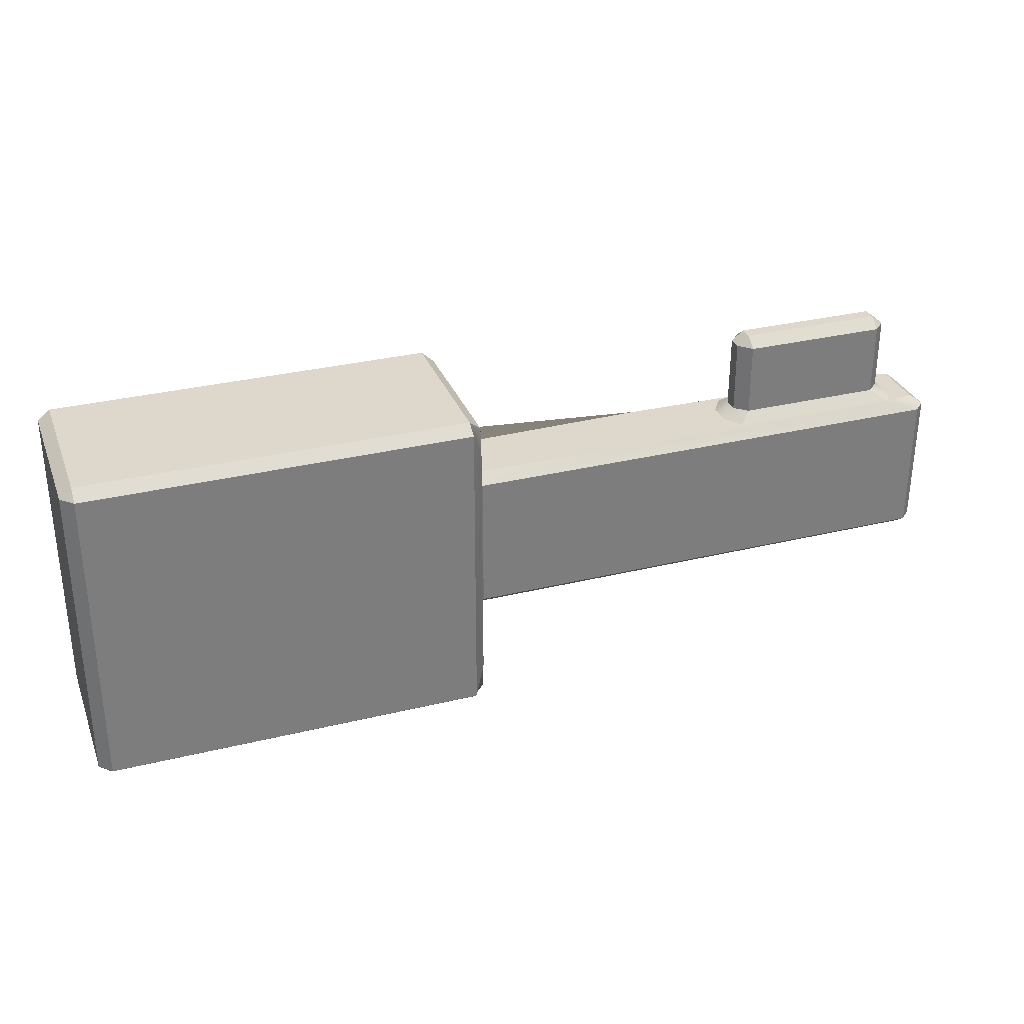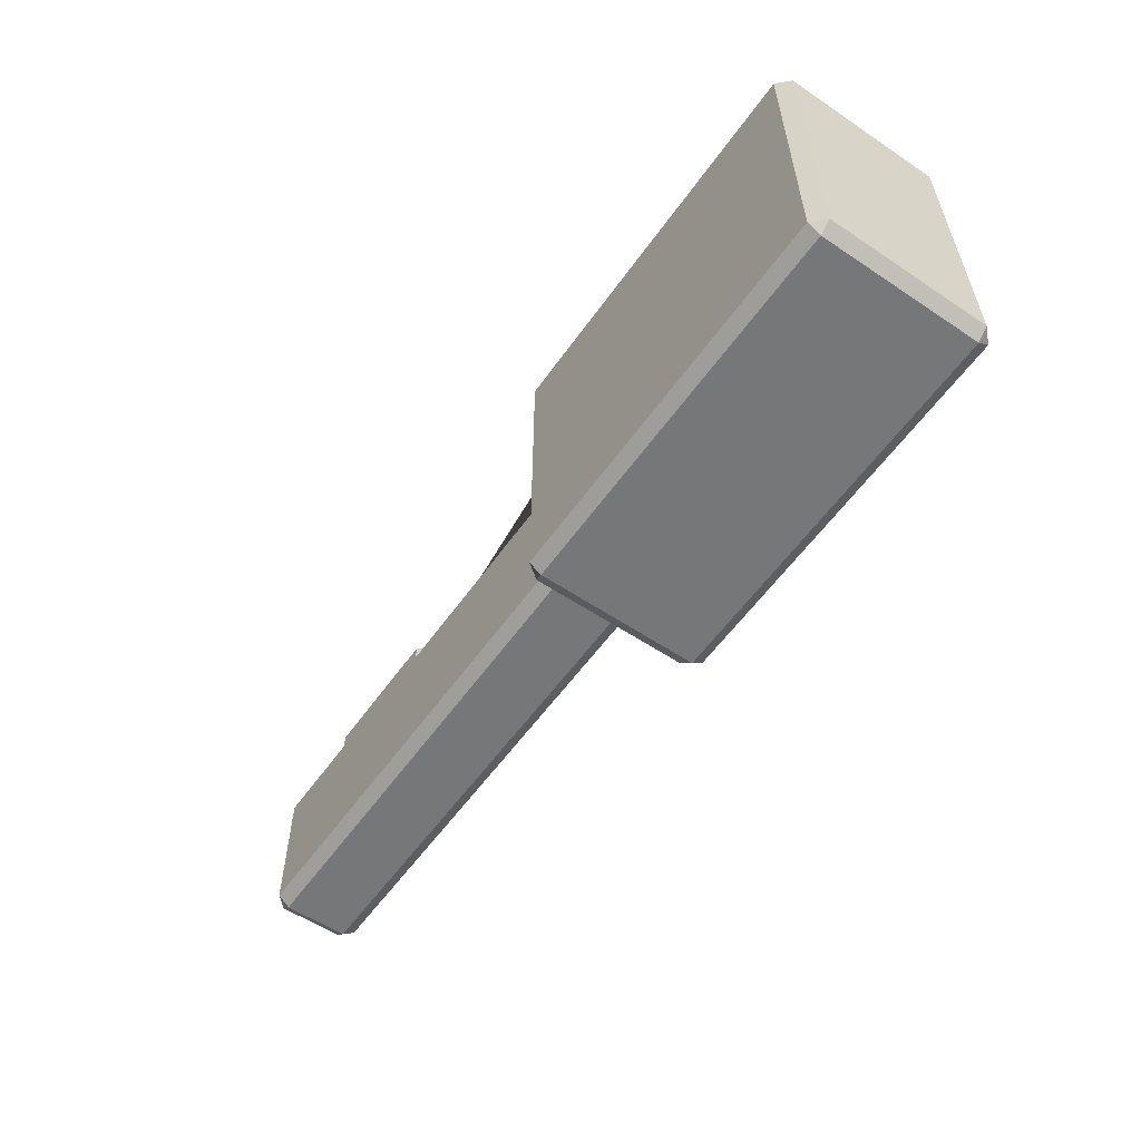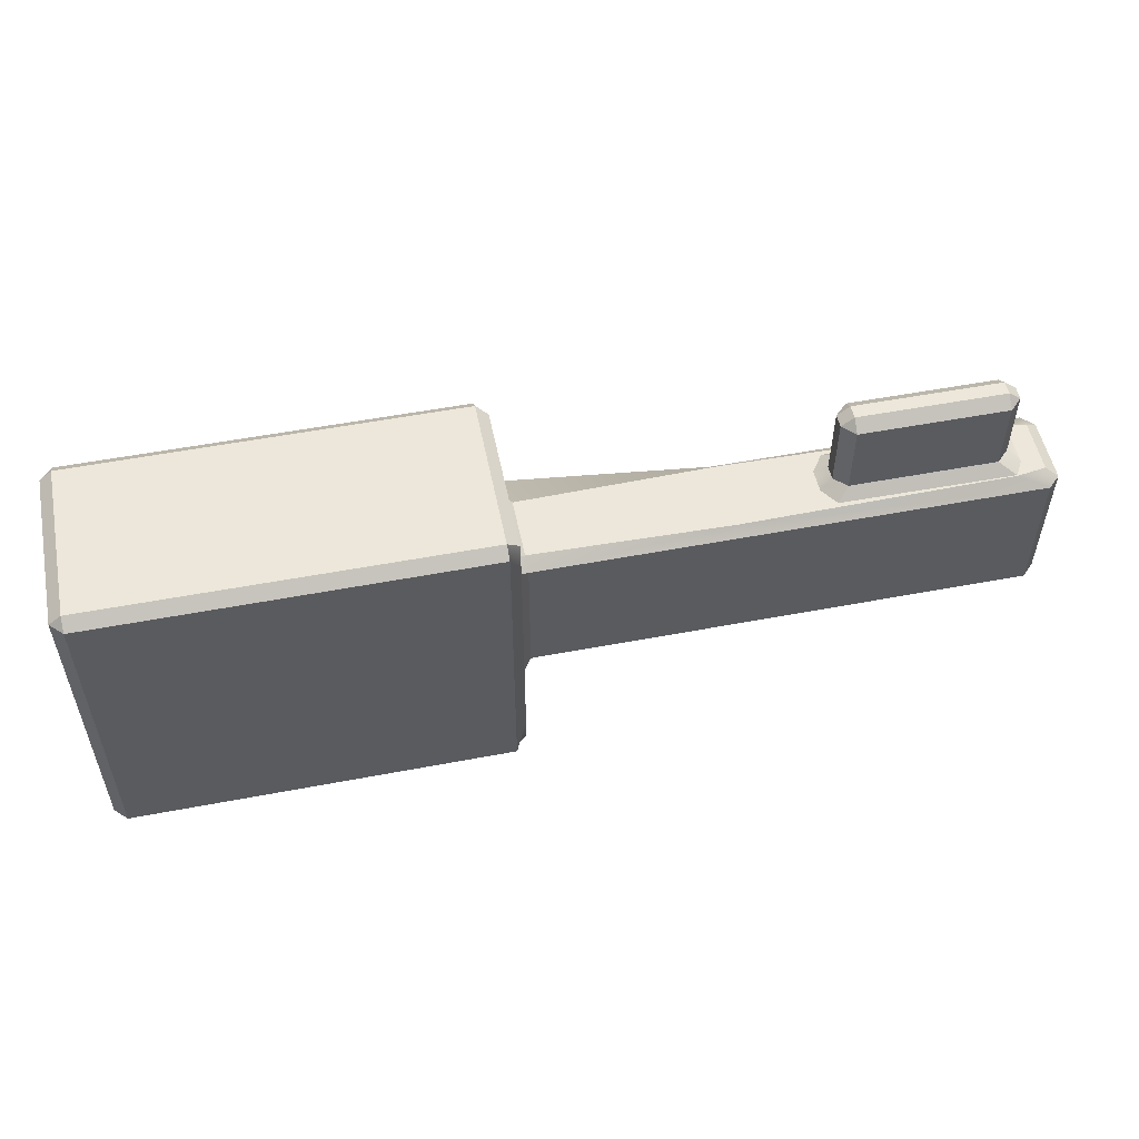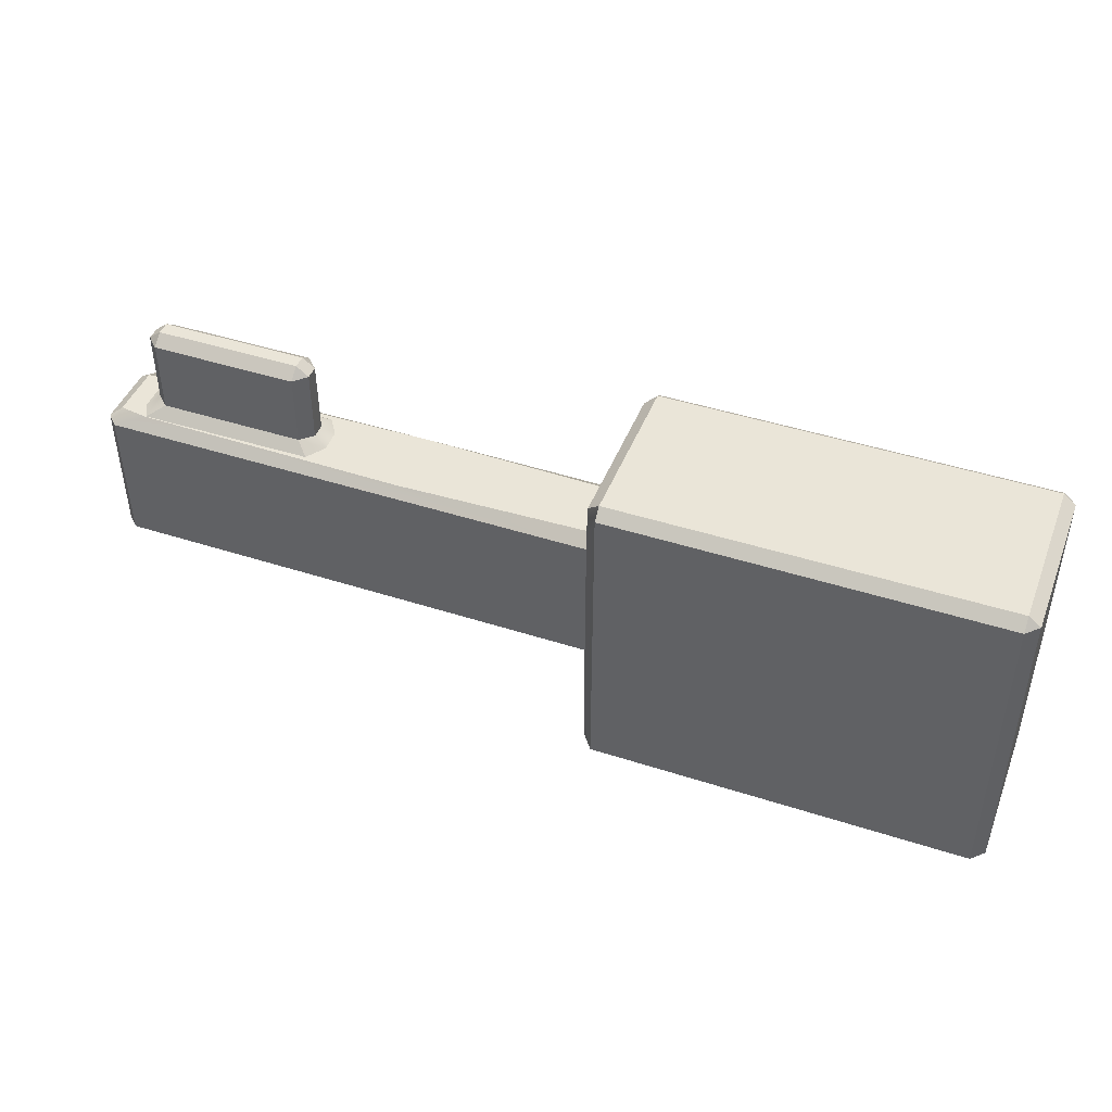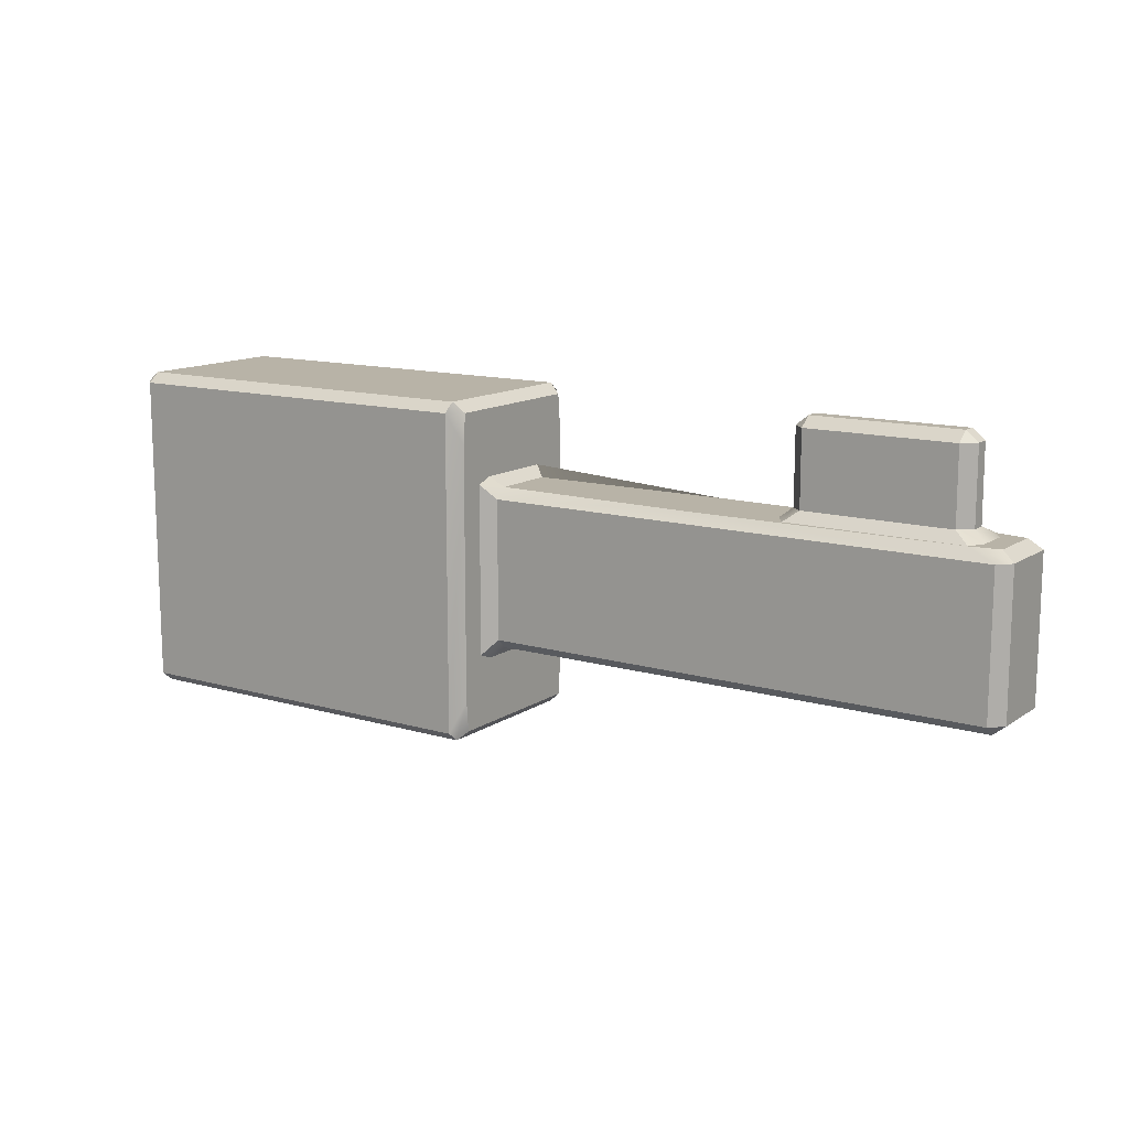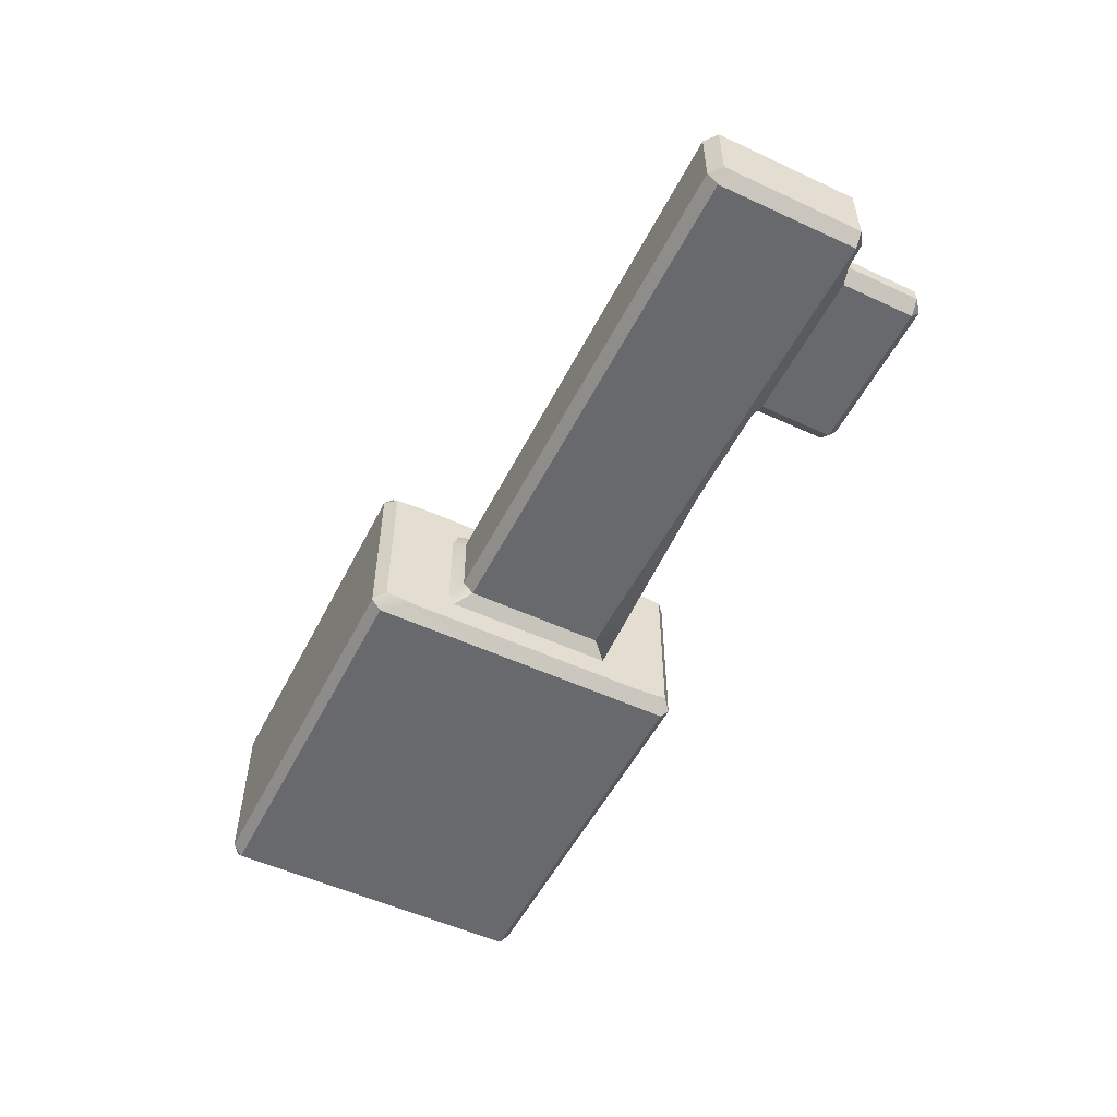
<metadata>
{"format":"obj","ext":"obj","renderer":"f3d","projection":"perspective","resolution":1024,"background":"white","views":[{"elev":31.2,"azim":160.8,"up":"+Z"},{"elev":-57.0,"azim":55.1,"up":"+Z"},{"elev":53.3,"azim":168.5,"up":"+Z"},{"elev":44.6,"azim":20.7,"up":"+Z"},{"elev":12.9,"azim":-146.0,"up":"+Z"},{"elev":-52.7,"azim":-116.5,"up":"+Y"}]}
</metadata>
<code>
g default
v -0.1328 5.234 -1.284
v -0.1275 5.228 -1.27
v -0.1276 5.233 -1.266
v -0.1328 5.235 -1.27
v 0.04598 5.233 -1.27
v 0.0406 5.233 -1.266
v 0.0406 5.228 -1.27
v -0.1328 5.303 -1.27
v -0.1275 5.304 -1.266
v -0.1276 5.31 -1.27
v -0.1328 5.304 -1.284
v 0.0406 5.31 -1.27
v 0.0406 5.304 -1.266
v 0.04598 5.304 -1.27
v -0.1328 5.304 -1.394
v -0.1275 5.31 -1.407
v -0.1276 5.305 -1.411
v -0.1328 5.303 -1.407
v 0.0406 5.304 -1.411
v 0.0406 5.31 -1.407
v 0.04598 5.304 -1.407
v -0.1328 5.235 -1.407
v -0.1275 5.233 -1.411
v -0.1276 5.228 -1.407
v -0.1328 5.234 -1.394
v 0.0406 5.228 -1.407
v 0.0406 5.233 -1.411
v 0.04598 5.233 -1.407
v -0.138 5.255 -1.373
v -0.1328 5.251 -1.378
v -0.1328 5.244 -1.376
v -0.1383 5.249 -1.369
v -0.2255 5.253 -1.304
v -0.1383 5.249 -1.308
v -0.1328 5.244 -1.302
v -0.1328 5.251 -1.299
v -0.138 5.255 -1.304
v -0.138 5.283 -1.304
v -0.1328 5.287 -1.299
v -0.1328 5.294 -1.302
v -0.1383 5.288 -1.308
v -0.2255 5.285 -1.304
v -0.1383 5.288 -1.369
v -0.1328 5.293 -1.375
v -0.1328 5.287 -1.378
v -0.138 5.283 -1.373
v -0.3587 5.255 -1.373
v -0.3587 5.249 -1.369
v -0.364 5.255 -1.369
v -0.3585 5.257 -1.304
v -0.364 5.255 -1.308
v -0.3589 5.249 -1.308
v -0.3458 5.255 -1.304
v -0.3458 5.283 -1.304
v -0.3588 5.288 -1.308
v -0.364 5.283 -1.308
v -0.3585 5.281 -1.304
v -0.364 5.283 -1.369
v -0.3587 5.288 -1.369
v -0.3587 5.283 -1.373
v -0.274 5.26 -1.299
v -0.2688 5.256 -1.304
v -0.2632 5.264 -1.304
v -0.2686 5.266 -1.3
v -0.2686 5.272 -1.3
v -0.2634 5.274 -1.304
v -0.2688 5.282 -1.304
v -0.274 5.277 -1.299
v -0.3384 5.277 -1.299
v -0.3456 5.282 -1.304
v -0.3494 5.276 -1.304
v -0.3438 5.272 -1.3
v -0.3438 5.266 -1.3
v -0.3494 5.262 -1.304
v -0.3456 5.255 -1.304
v -0.3384 5.26 -1.299
v -0.274 5.26 -1.267
v -0.2686 5.266 -1.267
v -0.274 5.266 -1.263
v -0.274 5.272 -1.263
v -0.2686 5.272 -1.267
v -0.274 5.277 -1.267
v -0.3384 5.272 -1.263
v -0.3384 5.277 -1.267
v -0.3438 5.272 -1.267
v -0.3384 5.266 -1.263
v -0.3438 5.266 -1.267
v -0.3384 5.26 -1.267
g pCube12
f 1 4 36 35
f 2 1 25 24
f 3 2 7 6
f 4 3 9 8
f 5 7 26 28
f 6 5 14 13
f 8 11 40 39
f 10 9 13 12
f 11 10 16 15
f 12 14 21 20
f 15 18 45 44
f 17 16 20 19
f 18 17 23 22
f 19 21 28 27
f 22 25 31 30
f 24 23 27 26
f 29 32 48 47
f 30 29 46 45
f 32 31 35 34
f 33 37 63 62
f 34 33 53 52
f 37 36 39 38
f 38 42 67 66
f 41 40 44 43
f 42 41 55 54
f 43 46 60 59
f 47 49 58 60
f 49 48 52 51
f 50 53 75 74
f 51 50 57 56
f 54 57 71 70
f 56 55 59 58
f 61 64 78 77
f 62 61 76 75
f 64 63 66 65
f 65 68 82 81
f 68 67 70 69
f 69 72 85 84
f 72 71 74 73
f 73 76 88 87
f 77 79 86 88
f 79 78 81 80
f 80 82 84 83
f 83 85 87 86
f 3 6 13 9
f 10 12 20 16
f 17 19 27 23
f 24 26 7 2
f 5 28 21 14
f 49 51 56 58
f 25 1 35 31
f 4 8 39 36
f 11 15 44 40
f 18 22 30 45
f 32 34 52 48
f 79 80 83 86
f 41 43 59 55
f 46 29 47 60
f 37 38 66 63
f 42 54 70 67
f 57 50 74 71
f 53 33 62 75
f 64 65 81 78
f 68 69 84 82
f 72 73 87 85
f 76 61 77 88
f 1 2 3 4
f 5 6 7
f 8 9 10 11
f 12 13 14
f 15 16 17 18
f 19 20 21
f 22 23 24 25
f 26 27 28
f 29 30 31 32
f 33 34 35 36 37
f 38 39 40 41 42
f 43 44 45 46
f 47 48 49
f 50 51 52 53
f 54 55 56 57
f 58 59 60
f 61 62 63 64
f 65 66 67 68
f 69 70 71 72
f 73 74 75 76
f 77 78 79
f 80 81 82
f 83 84 85
f 86 87 88

</code>
